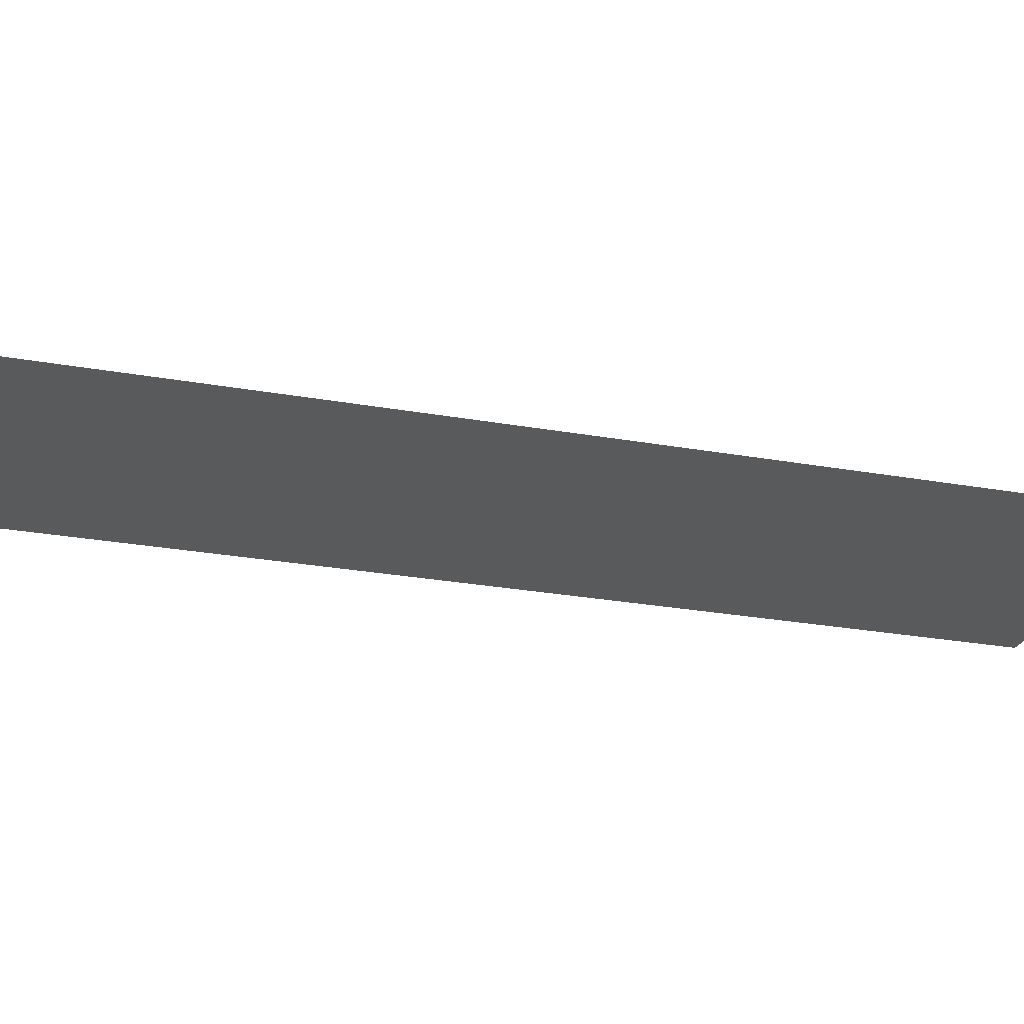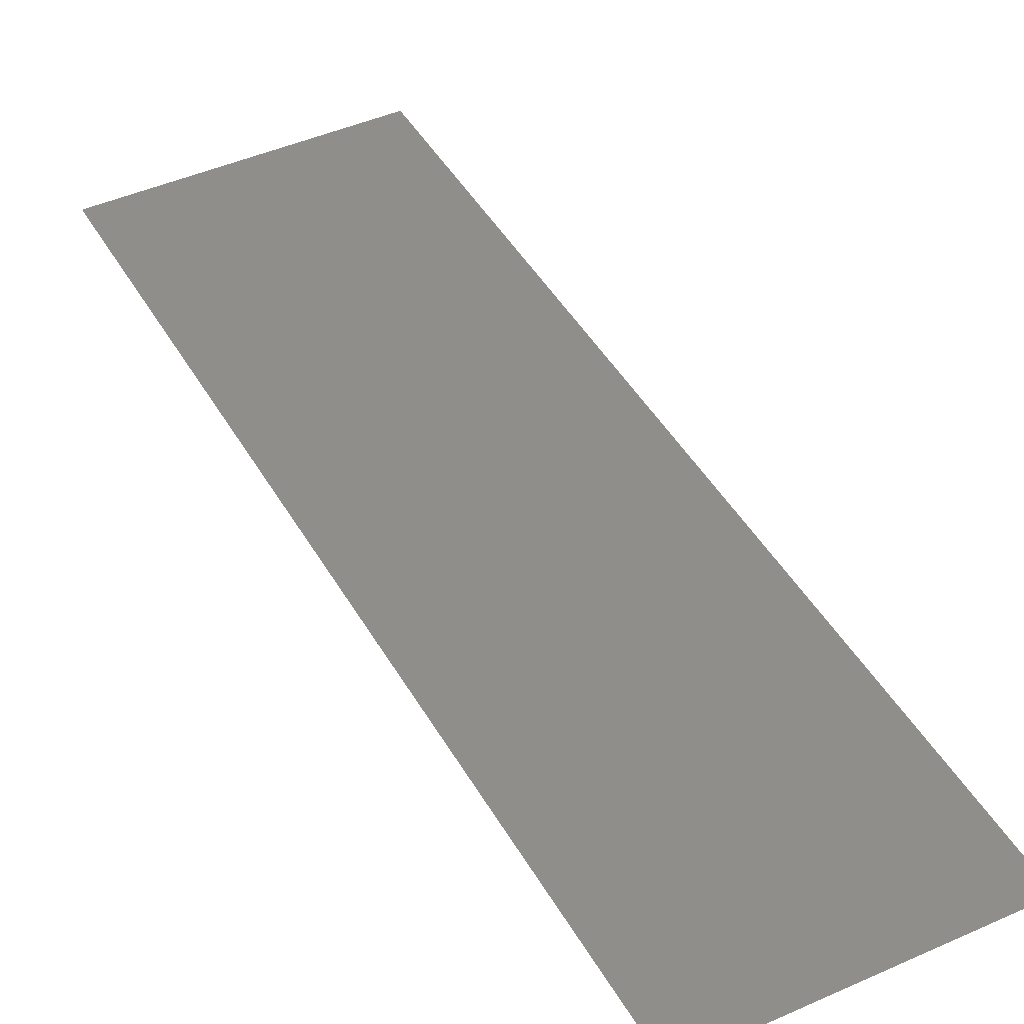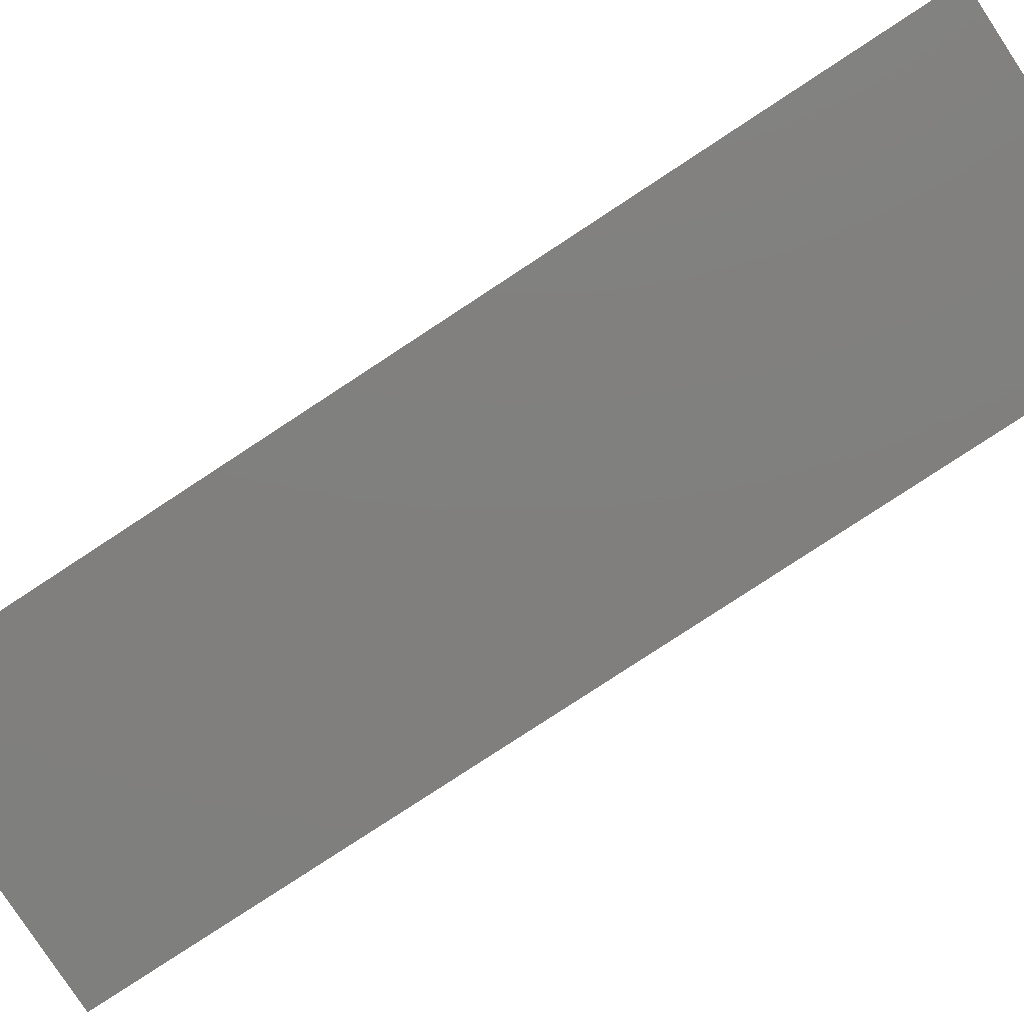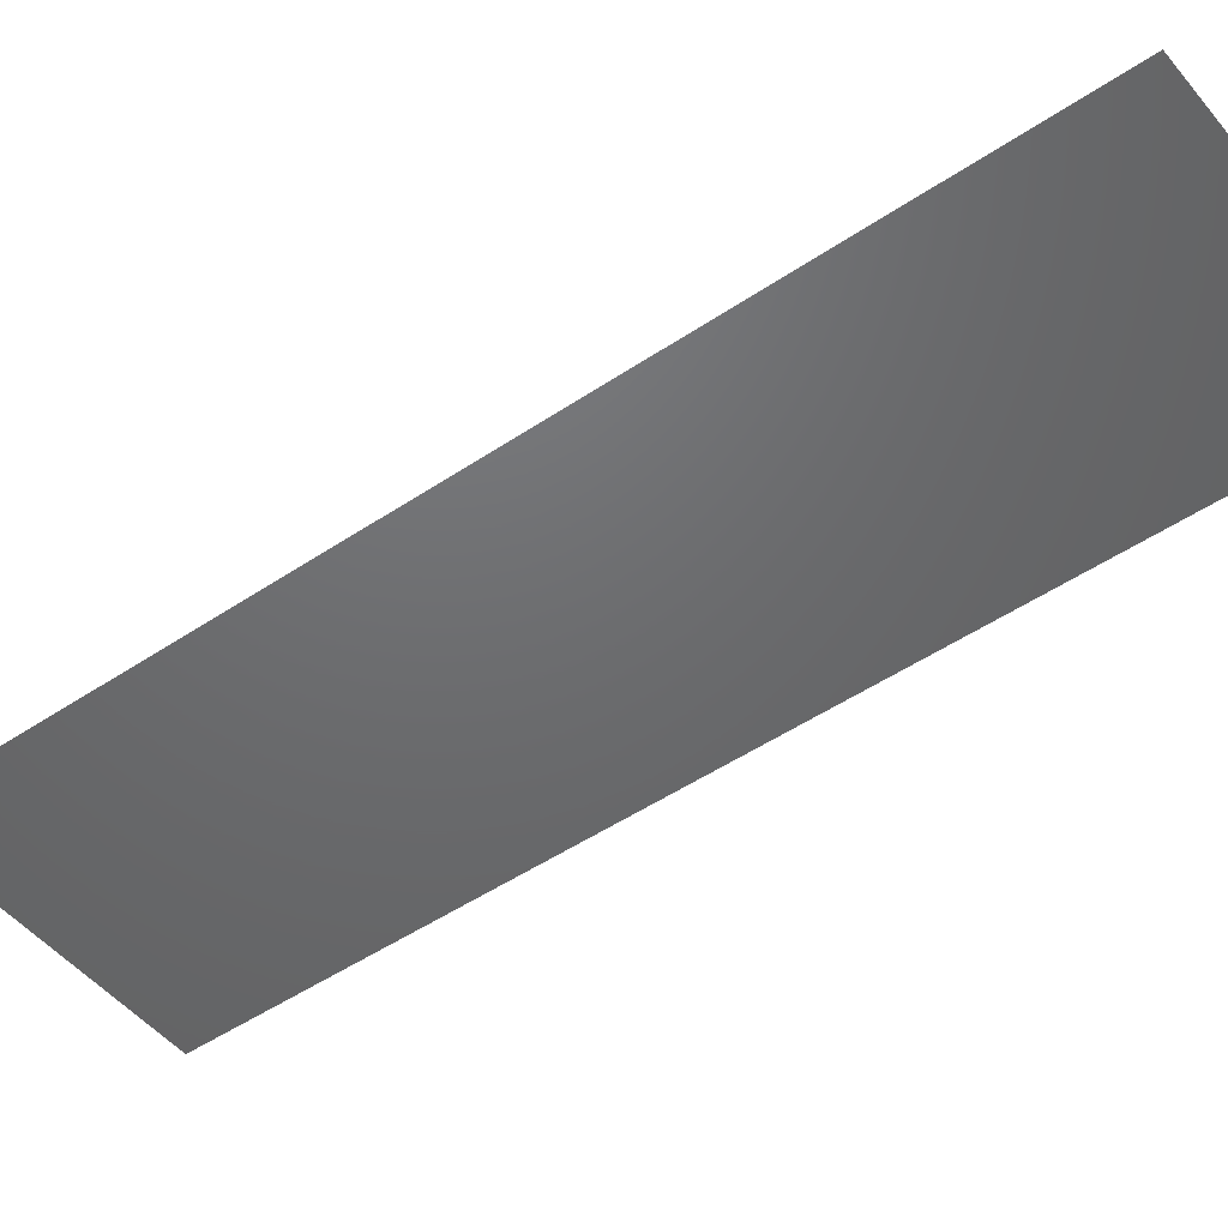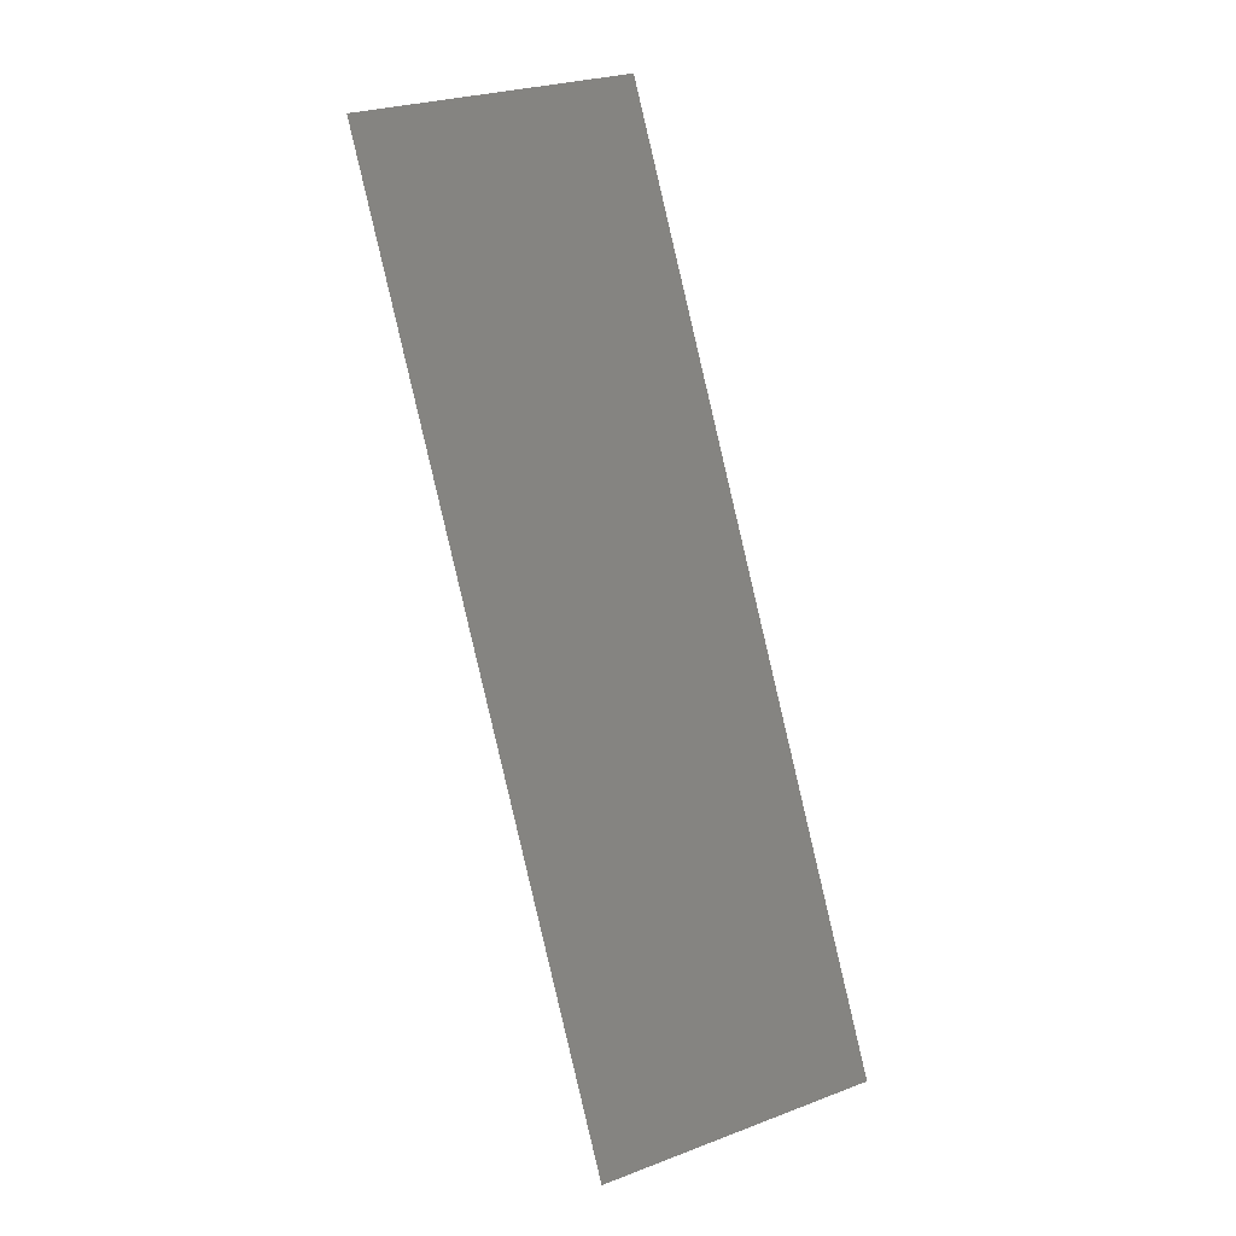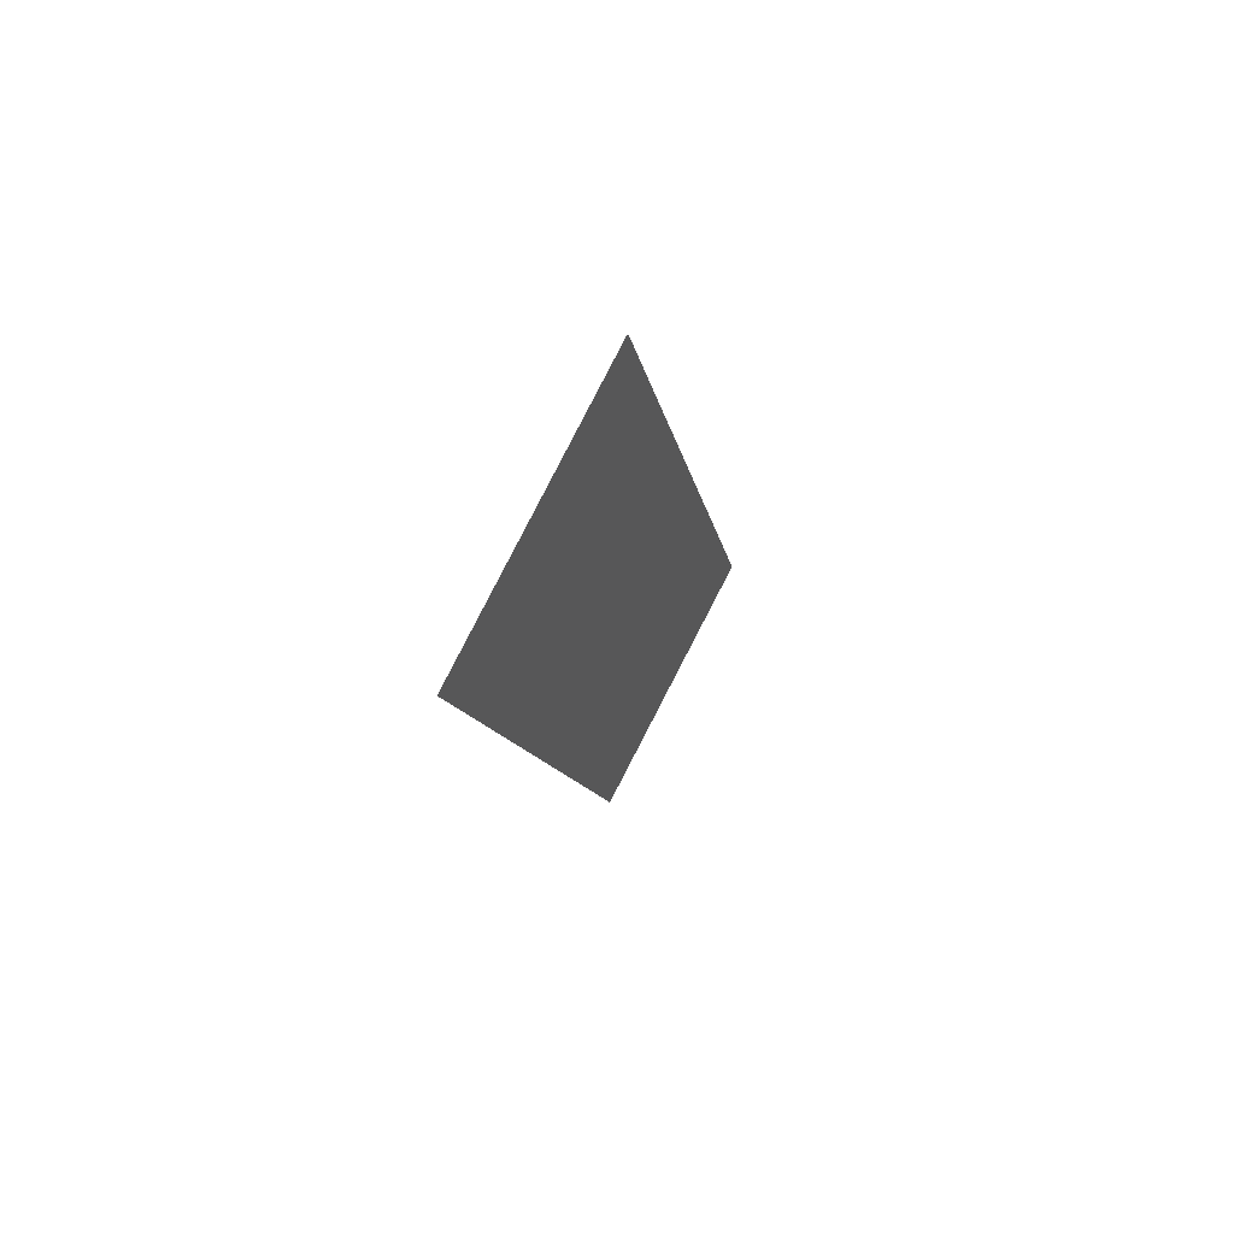
<metadata>
{"format":"stl","ext":"stl","renderer":"f3d","projection":"perspective","resolution":1024,"background":"white","views":[{"elev":-23.1,"azim":-92.7,"up":"+Y"},{"elev":44.0,"azim":-12.8,"up":"+Y"},{"elev":-79.6,"azim":138.3,"up":"+Y"},{"elev":-48.2,"azim":142.2,"up":"+Y"},{"elev":-4.2,"azim":151.8,"up":"+Z"},{"elev":67.9,"azim":118.5,"up":"+Z"}]}
</metadata>
<code>
# stl→obj: 13 verts, 22 faces
v -0.1271 0 1.458
v 0.1424 0 0.5313
v -0.3406 0 0.6607
v 0.6253 0 0.4018
v 0.8388 0 1.199
v -0.1139 0 -0.425
v 0.1983 0 -1.192
v -0.7677 0 -0.9331
v 0.4118 0 -0.395
v -0.5541 0 -0.1362
v 0.3986 0 1.488
v 1.052 0 1.996
v 0.08644 0 2.254
f 1 2 3
f 4 2 5
f 6 7 8
f 7 6 9
f 10 6 8
f 5 11 12
f 13 11 1
f 11 13 12
f 11 2 1
f 5 2 11
f 3 2 10
f 9 2 4
f 6 2 9
f 10 2 6
f 1 3 10
f 4 5 12
f 8 7 9
f 10 8 9
f 13 1 10
f 12 13 10
f 9 4 12
f 10 9 12

</code>
